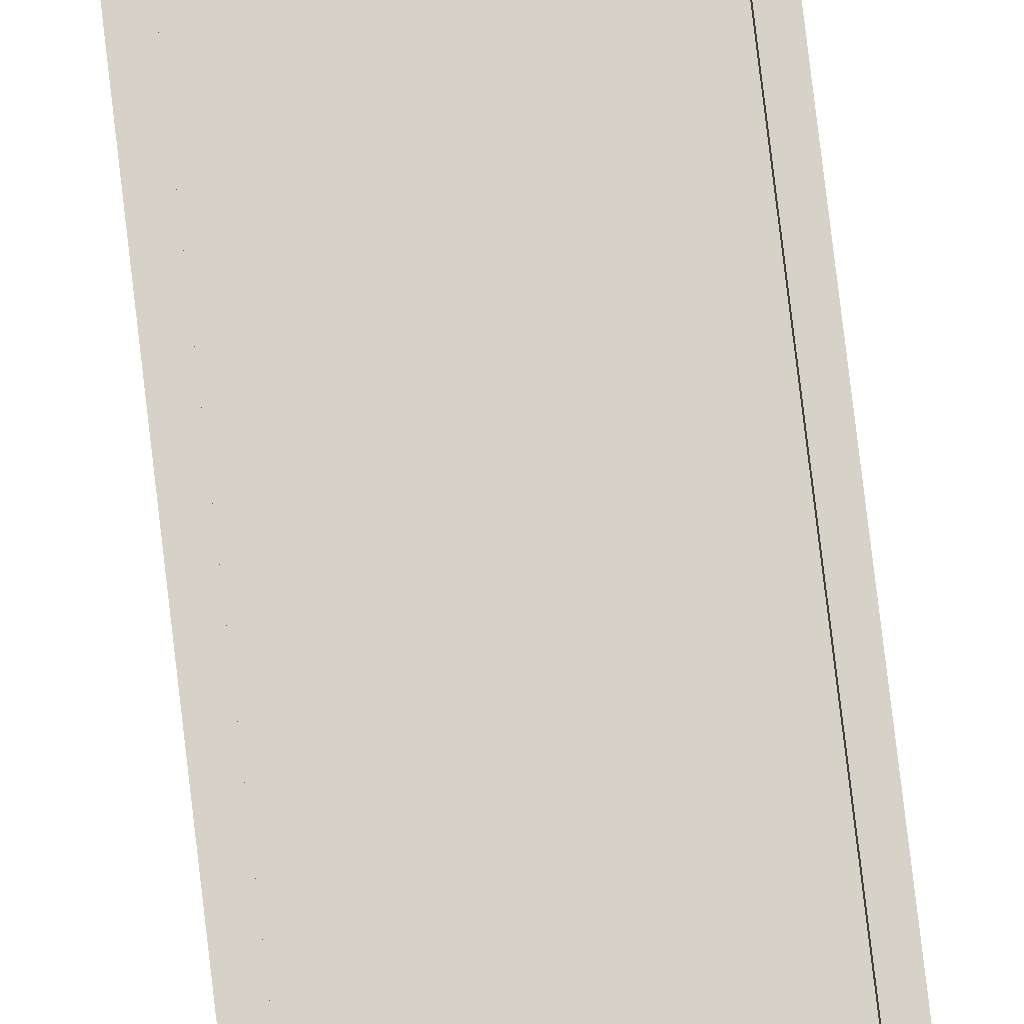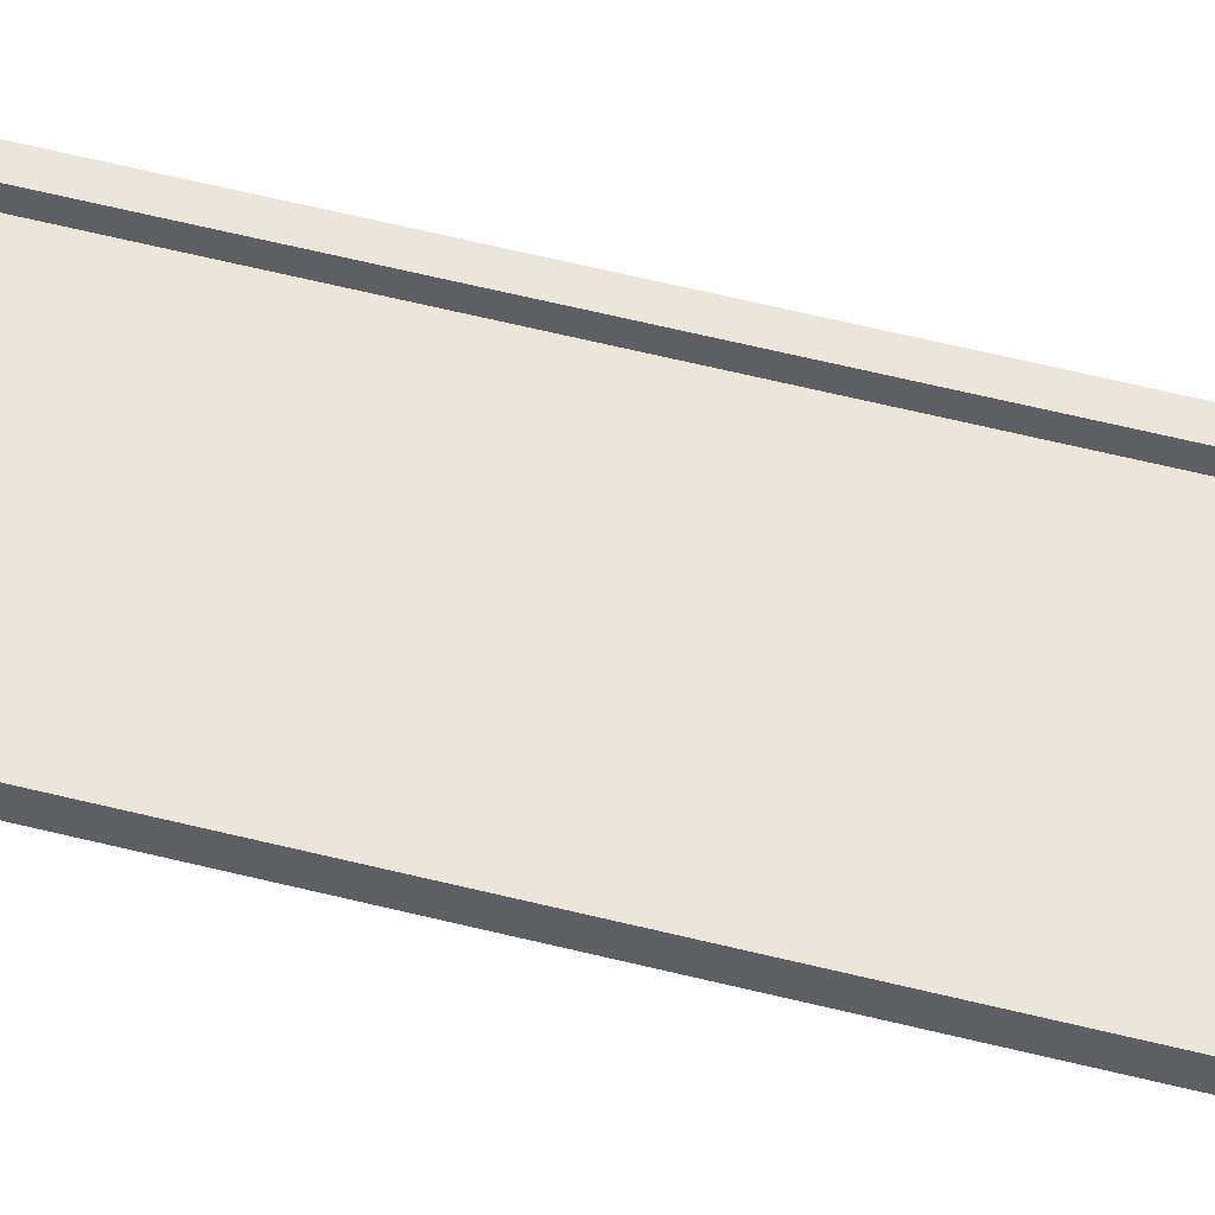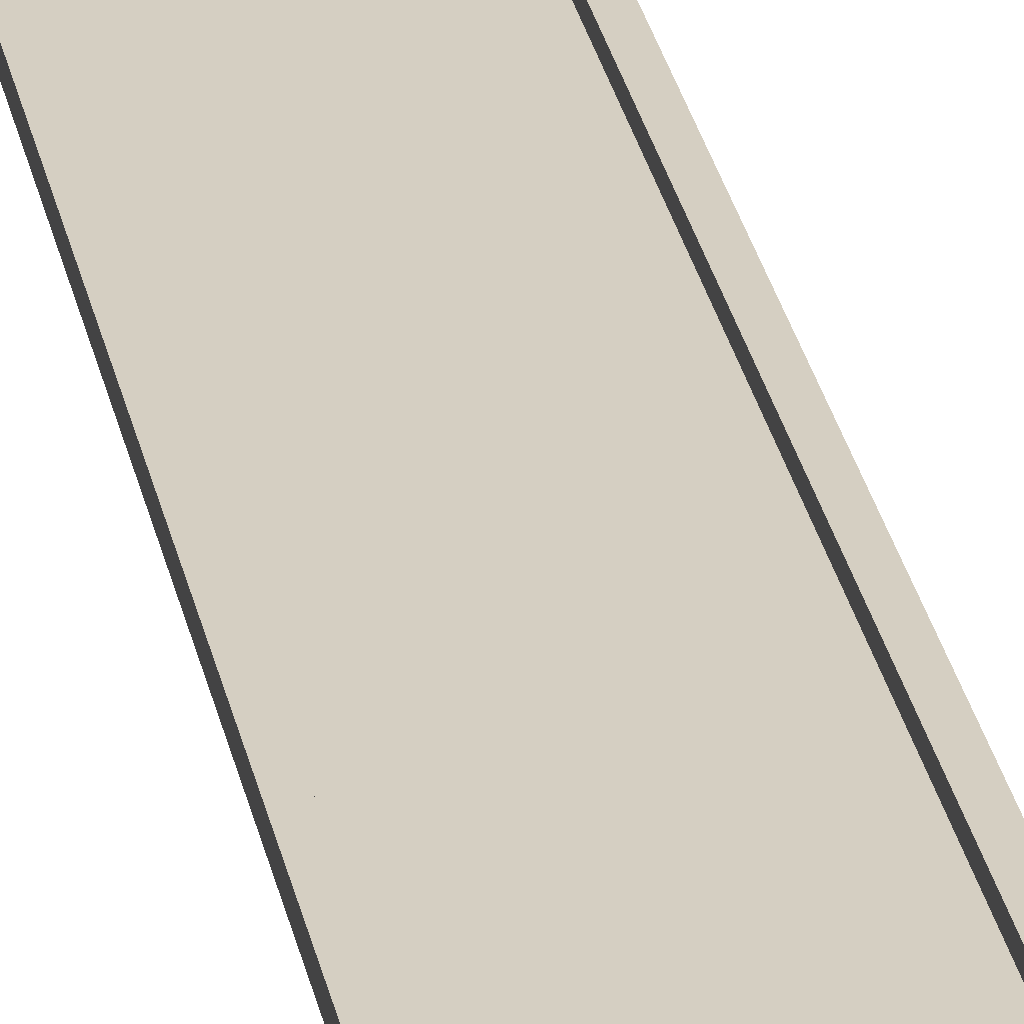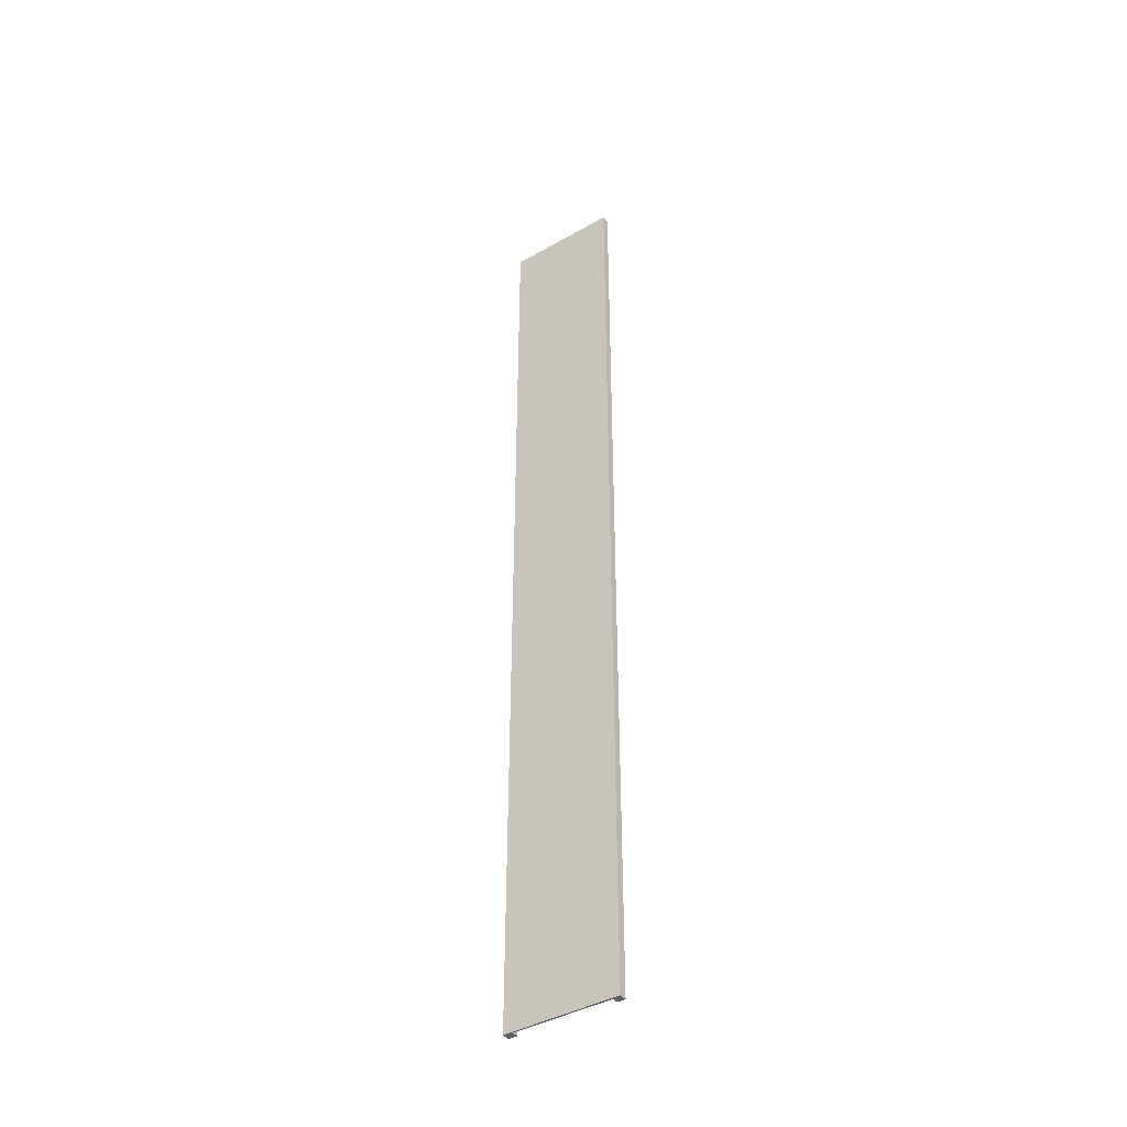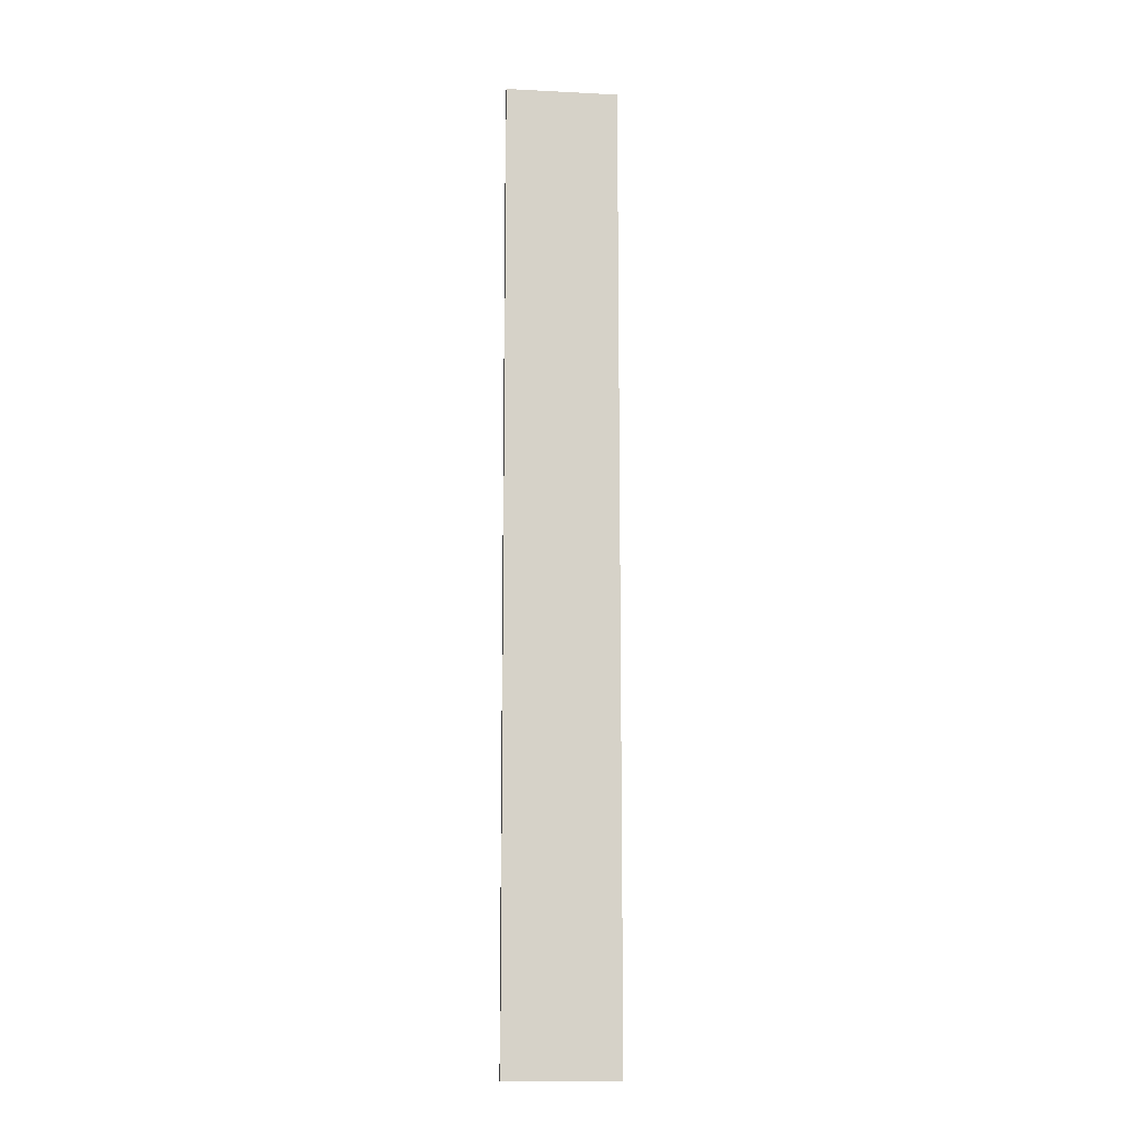
<metadata>
{"format":"obj","ext":"obj","renderer":"f3d","projection":"perspective","resolution":1024,"background":"white","views":[{"elev":77.6,"azim":-6.7,"up":"+Y"},{"elev":48.3,"azim":-73.5,"up":"+Y"},{"elev":25.9,"azim":169.9,"up":"+Y"},{"elev":-41.8,"azim":34.5,"up":"+Z"},{"elev":-11.7,"azim":-6.9,"up":"+Z"}]}
</metadata>
<code>
o Cube
v 9.391 11.54 -94.89
v 9.391 11.2 -94.89
v 9.391 11.54 94.44
v 9.391 11.2 94.44
v -9.433 11.54 -94.89
v -9.433 11.2 -94.89
v -9.433 11.54 94.44
v -9.433 11.2 94.44
v 10.95 11.54 -94.89
v 10.95 11.2 -94.89
v 10.95 11.54 94.44
v 10.95 11.2 94.44
v -11.14 11.2 -94.89
v -11.14 11.2 94.44
v -11.14 11.54 94.44
v -11.14 11.54 -94.89
v 9.391 12.74 -94.89
v 9.391 12.74 94.44
v -9.433 12.74 94.44
v -9.433 12.74 -94.89
v 10.95 12.74 -94.89
v 10.95 12.74 94.44
v -11.14 12.74 94.44
v -11.14 12.74 -94.89
f 1 5 7 3
f 4 3 7 8
f 6 8 14 13
f 6 2 4 8
f 3 4 12 11
f 6 5 1 2
f 10 9 11 12
f 2 1 9 10
f 4 2 10 12
f 3 11 22 18
f 14 15 16 13
f 16 15 23 24
f 5 6 13 16
f 8 7 15 14
f 17 18 22 21
f 19 20 24 23
f 5 16 24 20
f 7 5 20 19
f 9 1 17 21
f 1 3 18 17
f 15 7 19 23
f 11 9 21 22

</code>
